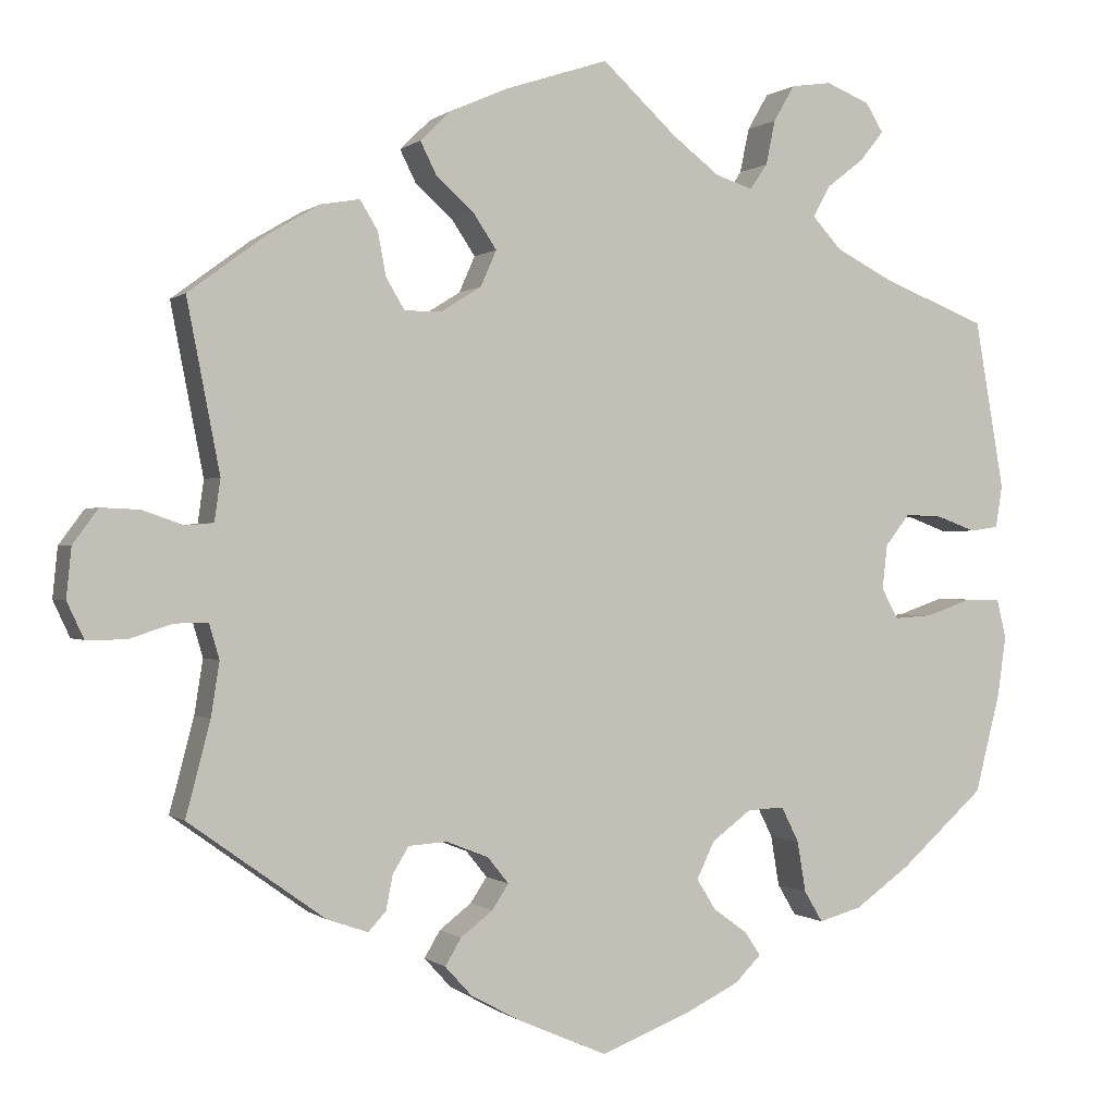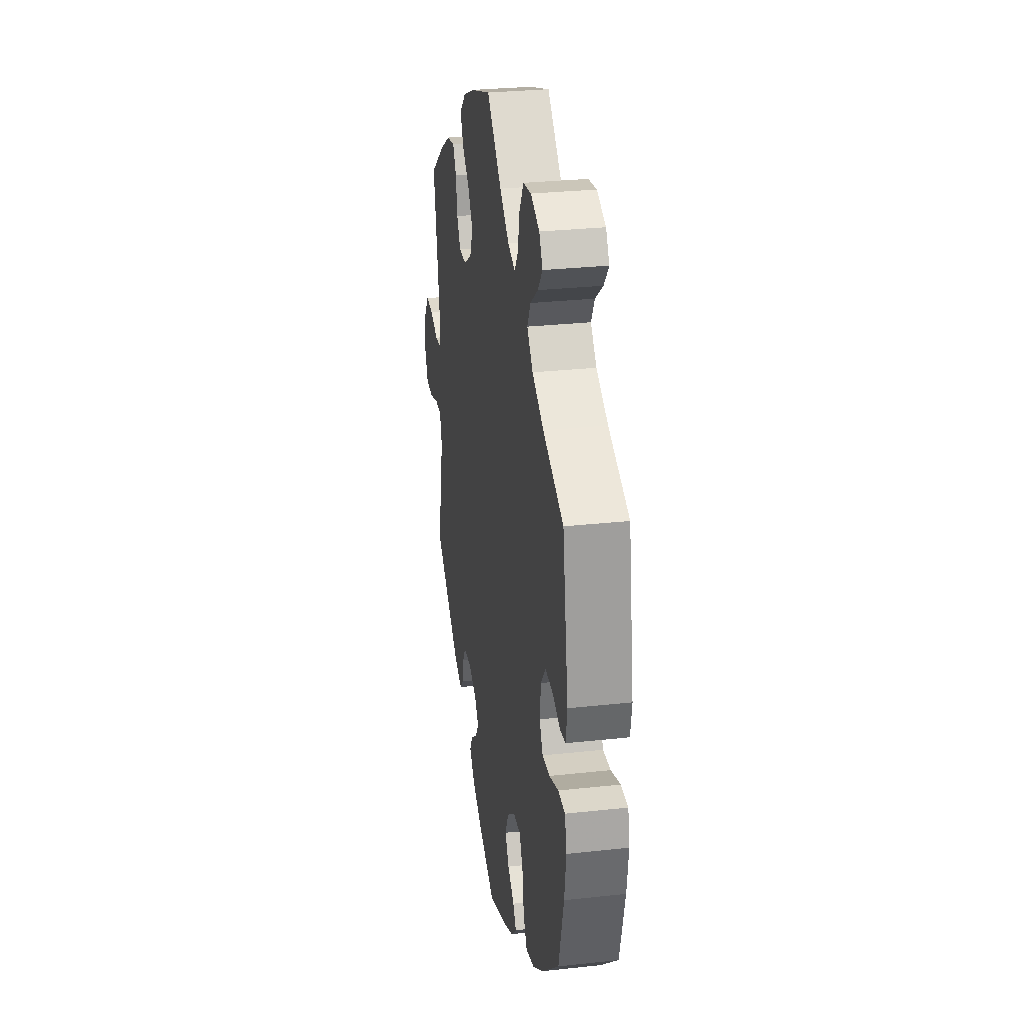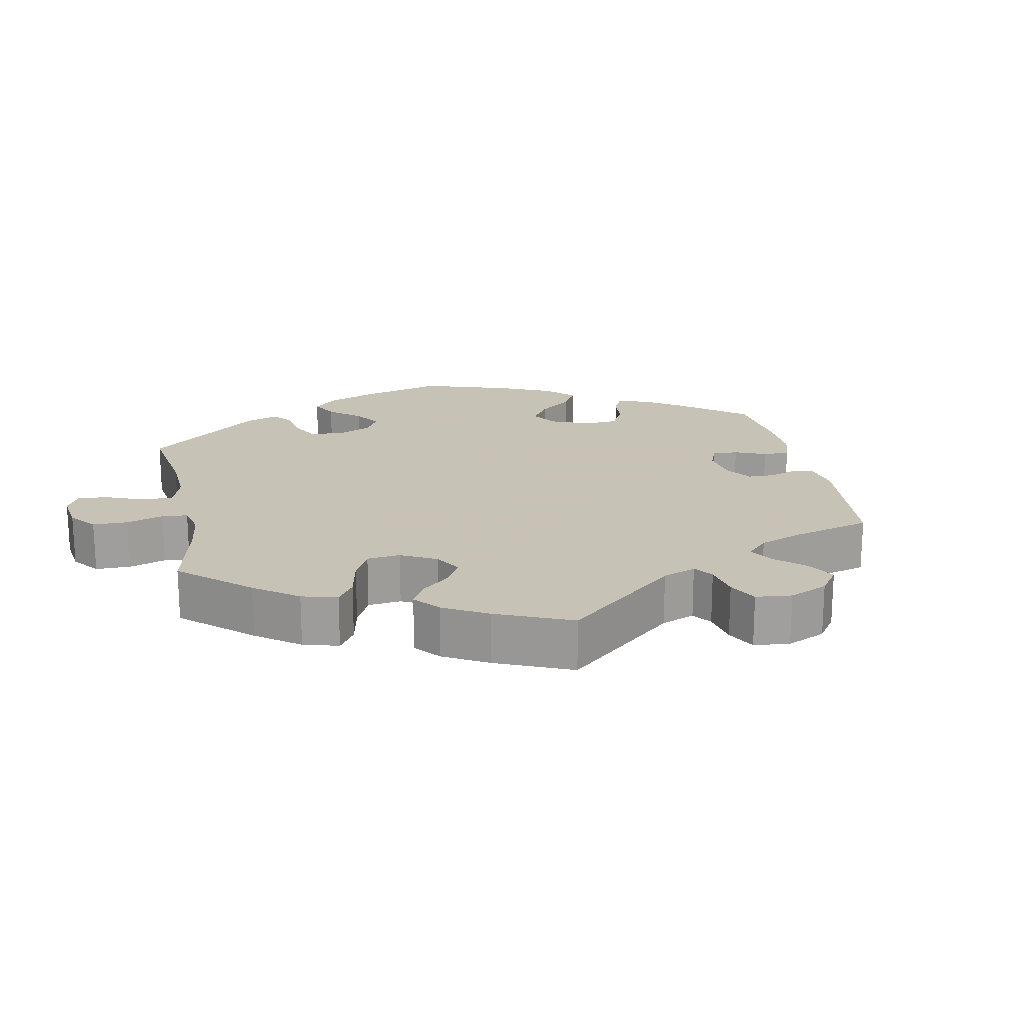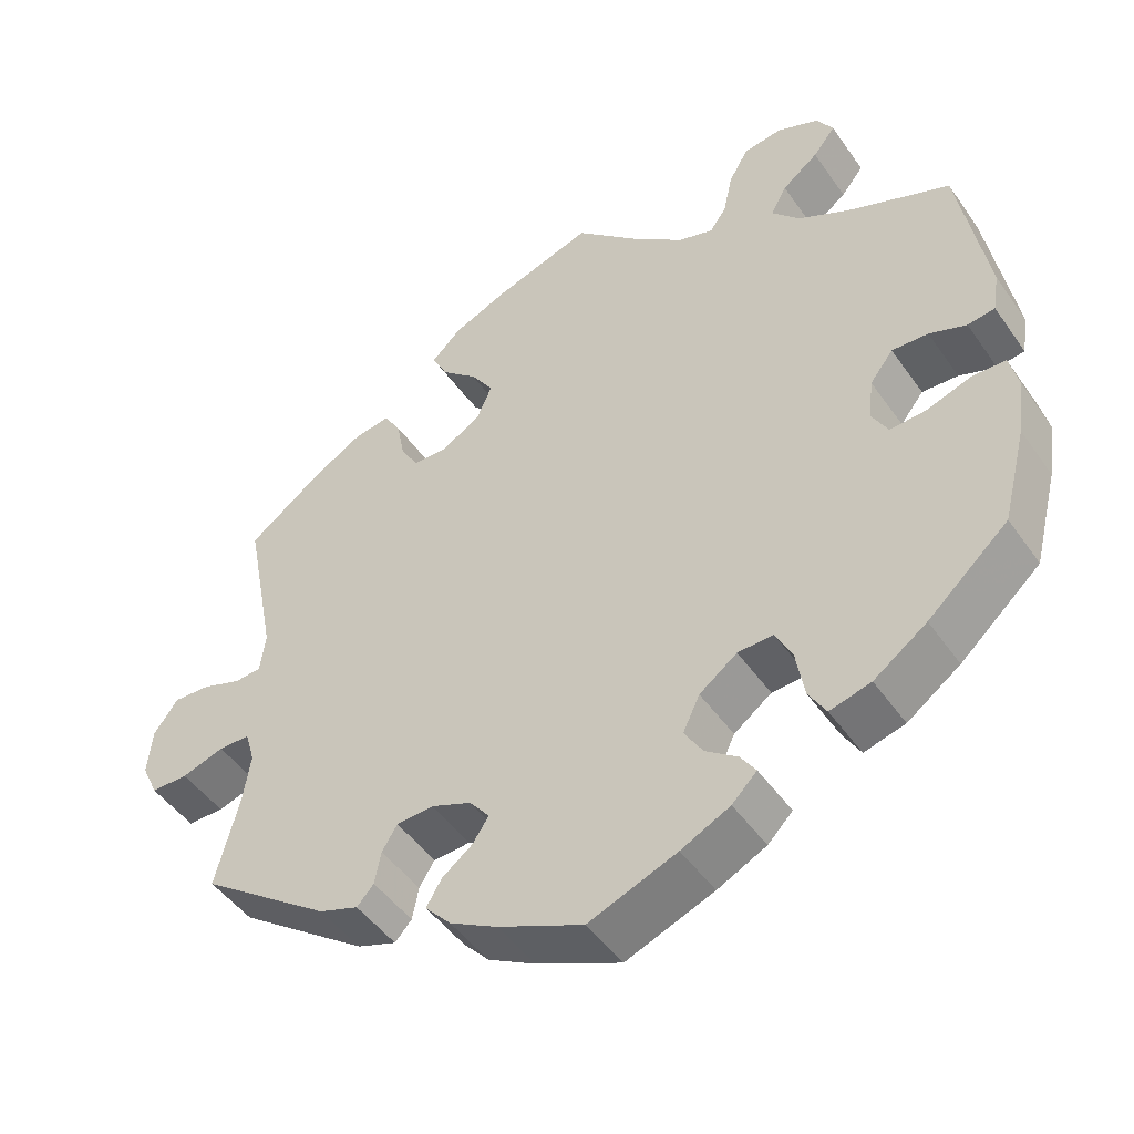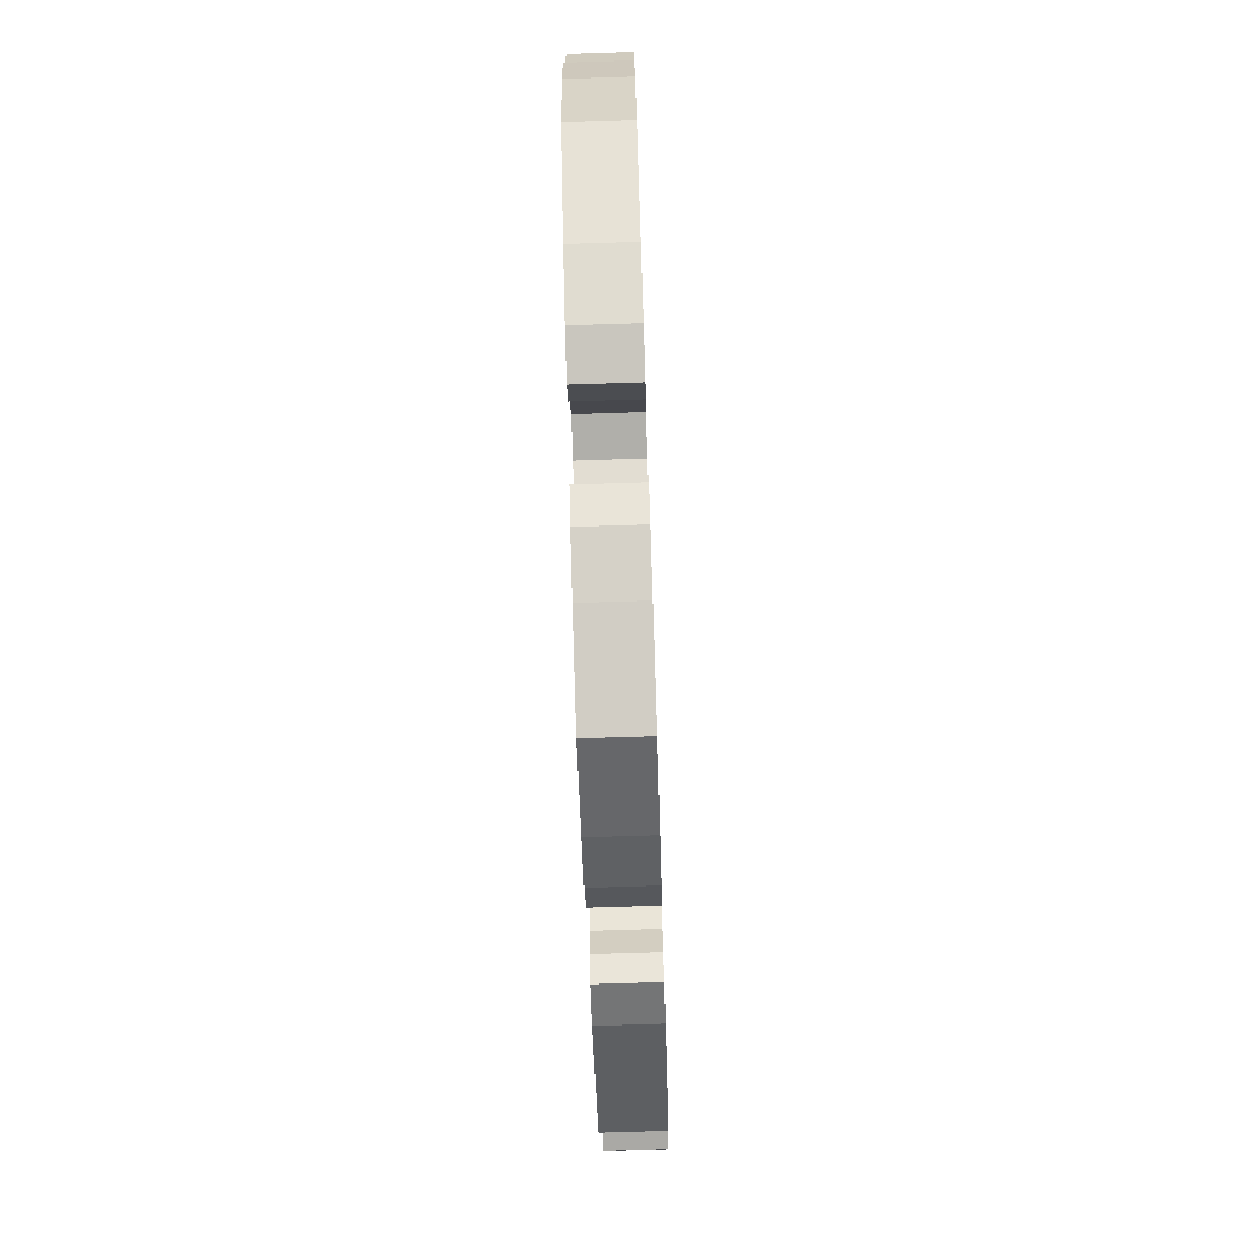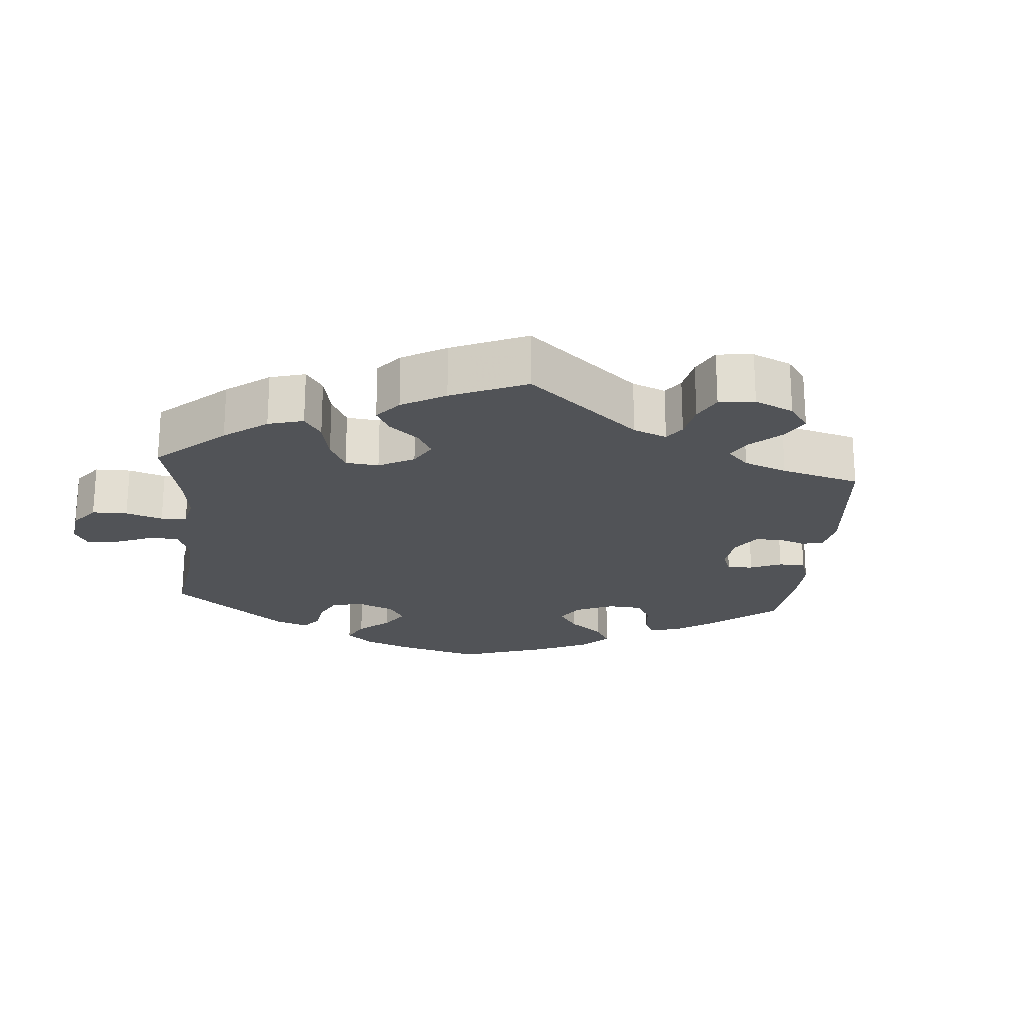
<metadata>
{"format":"obj","ext":"obj","renderer":"f3d","projection":"perspective","resolution":1024,"background":"white","views":[{"elev":0.0,"azim":157.5,"up":"+Z"},{"elev":29.3,"azim":-99.2,"up":"+Z"},{"elev":19.1,"azim":48.4,"up":"+Y"},{"elev":-47.4,"azim":-146.8,"up":"+Z"},{"elev":-75.4,"azim":-88.1,"up":"+Z"},{"elev":-21.7,"azim":54.9,"up":"+Y"}]}
</metadata>
<code>
v -0.109 0.07 -0.535
v -0.17 0.07 -0.505
v -0.201 0.07 -0.474
v -0.182 0.07 -0.446
v -0.142 0.07 -0.417
v -0.119 0.07 -0.38
v -0.14 0.07 -0.336
v -0.187 0.07 -0.301
v -0.231 0.07 -0.299
v -0.252 0.07 -0.341
v -0.262 0.07 -0.401
v -0.284 0.07 -0.438
v -0.335 0.07 -0.424
v -0.401 0.07 -0.377
v -0.501 0.07 -0.288
v -0.531 0.07 -0.17
v -0.541 0.07 -0.099
v -0.53 0.07 -0.053
v -0.488 0.07 -0.052
v -0.433 0.07 -0.071
v -0.388 0.07 -0.074
v -0.368 0.07 -0.038
v -0.374 0.07 0.015
v -0.403 0.07 0.052
v -0.448 0.07 0.05
v -0.494 0.07 0.033
v -0.528 0.07 0.038
v -0.536 0.07 0.088
v -0.501 0.07 0.289
v -0.378 0.07 0.337
v -0.309 0.07 0.372
v -0.274 0.07 0.41
v -0.294 0.07 0.447
v -0.339 0.07 0.482
v -0.367 0.07 0.517
v -0.346 0.07 0.551
v -0.294 0.07 0.572
v -0.246 0.07 0.565
v -0.221 0.07 0.522
v -0.21 0.07 0.469
v -0.189 0.07 0.439
v -0.145 0.07 0.453
v -0.089 0.07 0.496
v 0 0.07 0.578
v 0.122 0.07 0.538
v 0.191 0.07 0.508
v 0.228 0.07 0.472
v 0.209 0.07 0.434
v 0.164 0.07 0.394
v 0.136 0.07 0.352
v 0.155 0.07 0.309
v 0.203 0.07 0.279
v 0.247 0.07 0.279
v 0.269 0.07 0.316
v 0.279 0.07 0.368
v 0.3 0.07 0.402
v 0.346 0.07 0.394
v 0.407 0.07 0.358
v 0.5 0.07 0.289
v 0.461 0.07 0.088
v 0.468 0.07 0.038
v 0.501 0.07 0.035
v 0.55 0.07 0.052
v 0.596 0.07 0.054
v 0.626 0.07 0.013
v 0.632 0.07 -0.046
v 0.612 0.07 -0.089
v 0.566 0.07 -0.089
v 0.513 0.07 -0.072
v 0.474 0.07 -0.072
v 0.462 0.07 -0.113
v 0.472 0.07 -0.177
v 0.501 0.07 -0.288
v 0.339 0.07 -0.404
v 0.29 0.07 -0.421
v 0.269 0.07 -0.398
v 0.261 0.07 -0.357
v 0.242 0.07 -0.326
v 0.196 0.07 -0.323
v 0.146 0.07 -0.343
v 0.121 0.07 -0.374
v 0.141 0.07 -0.404
v 0.179 0.07 -0.433
v 0.198 0.07 -0.465
v 0.166 0.07 -0.5
v 0.107 0.07 -0.532
v 0.001 0.07 -0.578
v -0.109 0 -0.535
v -0.17 0 -0.505
v -0.201 0 -0.474
v -0.182 0 -0.446
v -0.142 0 -0.417
v -0.119 0 -0.38
v -0.14 0 -0.336
v -0.187 0 -0.301
v -0.231 0 -0.299
v -0.252 0 -0.341
v -0.262 0 -0.401
v -0.284 0 -0.438
v -0.335 0 -0.424
v -0.401 0 -0.377
v -0.501 0 -0.288
v -0.531 0 -0.17
v -0.541 0 -0.099
v -0.53 0 -0.053
v -0.488 0 -0.052
v -0.433 0 -0.071
v -0.388 0 -0.074
v -0.368 0 -0.038
v -0.374 0 0.015
v -0.403 0 0.052
v -0.448 0 0.05
v -0.494 0 0.033
v -0.528 0 0.038
v -0.536 0 0.088
v -0.501 0 0.289
v -0.378 0 0.337
v -0.309 0 0.372
v -0.274 0 0.41
v -0.294 0 0.447
v -0.339 0 0.482
v -0.367 0 0.517
v -0.346 0 0.551
v -0.294 0 0.572
v -0.246 0 0.565
v -0.221 0 0.522
v -0.21 0 0.469
v -0.189 0 0.439
v -0.145 0 0.453
v -0.089 0 0.496
v 0 0 0.578
v 0.122 0 0.538
v 0.191 0 0.508
v 0.228 0 0.472
v 0.209 0 0.434
v 0.164 0 0.394
v 0.136 0 0.352
v 0.155 0 0.309
v 0.203 0 0.279
v 0.247 0 0.279
v 0.269 0 0.316
v 0.279 0 0.368
v 0.3 0 0.402
v 0.346 0 0.394
v 0.407 0 0.358
v 0.5 0 0.289
v 0.461 0 0.088
v 0.468 0 0.038
v 0.501 0 0.035
v 0.55 0 0.052
v 0.596 0 0.054
v 0.626 0 0.013
v 0.632 0 -0.046
v 0.612 0 -0.089
v 0.566 0 -0.089
v 0.513 0 -0.072
v 0.474 0 -0.072
v 0.462 0 -0.113
v 0.472 0 -0.177
v 0.501 0 -0.288
v 0.339 0 -0.404
v 0.29 0 -0.421
v 0.269 0 -0.398
v 0.261 0 -0.357
v 0.242 0 -0.326
v 0.196 0 -0.323
v 0.146 0 -0.343
v 0.121 0 -0.374
v 0.141 0 -0.404
v 0.179 0 -0.433
v 0.198 0 -0.465
v 0.166 0 -0.5
v 0.107 0 -0.532
v 0.001 0 -0.578
f 82 83 84 85
f 81 82 85 86
f 74 75 76 77
f 72 73 74 77
f 71 72 77 78
f 70 71 78 79
f 66 67 68 69
f 66 69 70
f 65 66 70
f 62 63 64 65
f 61 62 65 70
f 60 61 70 79
f 54 55 56 57
f 53 54 57 58
f 46 47 48 49
f 46 49 50
f 43 44 45 46
f 42 43 46 50
f 41 42 50 51
f 37 38 39 40
f 37 40 41
f 36 37 41
f 33 34 35 36
f 32 33 36 41
f 31 32 41 51
f 27 28 29 30
f 25 26 27 30
f 24 25 30 31
f 23 24 31 51
f 17 18 19 20
f 17 20 21
f 16 17 21
f 15 16 21
f 14 15 21 22
f 10 11 12 13
f 9 10 13 14
f 2 3 4 5
f 2 5 6
f 1 2 6
f 81 86 87 1
f 59 60 79 80
f 53 58 59 80
f 52 53 80 81
f 22 23 51 52
f 9 14 22 52
f 8 9 52
f 7 8 52 81
f 6 7 81
f 1 6 81
f 172 171 170 169
f 173 172 169 168
f 164 163 162 161
f 164 161 160 159
f 165 164 159 158
f 166 165 158 157
f 156 155 154 153
f 157 156 153
f 157 153 152
f 152 151 150 149
f 157 152 149 148
f 166 157 148 147
f 144 143 142 141
f 145 144 141 140
f 136 135 134 133
f 137 136 133
f 133 132 131 130
f 137 133 130 129
f 138 137 129 128
f 127 126 125 124
f 128 127 124
f 128 124 123
f 123 122 121 120
f 128 123 120 119
f 138 128 119 118
f 117 116 115 114
f 117 114 113 112
f 118 117 112 111
f 138 118 111 110
f 107 106 105 104
f 108 107 104
f 108 104 103
f 108 103 102
f 109 108 102 101
f 100 99 98 97
f 101 100 97 96
f 92 91 90 89
f 93 92 89
f 93 89 88
f 88 174 173 168
f 167 166 147 146
f 167 146 145 140
f 168 167 140 139
f 139 138 110 109
f 139 109 101 96
f 139 96 95
f 168 139 95 94
f 168 94 93
f 168 93 88
f 1 88 89 2
f 2 89 90 3
f 3 90 91 4
f 4 91 92 5
f 5 92 93 6
f 6 93 94 7
f 7 94 95 8
f 8 95 96 9
f 9 96 97 10
f 10 97 98 11
f 11 98 99 12
f 12 99 100 13
f 13 100 101 14
f 14 101 102 15
f 15 102 103 16
f 16 103 104 17
f 17 104 105 18
f 18 105 106 19
f 19 106 107 20
f 20 107 108 21
f 21 108 109 22
f 22 109 110 23
f 23 110 111 24
f 24 111 112 25
f 25 112 113 26
f 26 113 114 27
f 27 114 115 28
f 28 115 116 29
f 29 116 117 30
f 30 117 118 31
f 31 118 119 32
f 32 119 120 33
f 33 120 121 34
f 34 121 122 35
f 35 122 123 36
f 36 123 124 37
f 37 124 125 38
f 38 125 126 39
f 39 126 127 40
f 40 127 128 41
f 41 128 129 42
f 42 129 130 43
f 43 130 131 44
f 44 131 132 45
f 45 132 133 46
f 46 133 134 47
f 47 134 135 48
f 48 135 136 49
f 49 136 137 50
f 50 137 138 51
f 51 138 139 52
f 52 139 140 53
f 53 140 141 54
f 54 141 142 55
f 55 142 143 56
f 56 143 144 57
f 57 144 145 58
f 58 145 146 59
f 59 146 147 60
f 60 147 148 61
f 61 148 149 62
f 62 149 150 63
f 63 150 151 64
f 64 151 152 65
f 65 152 153 66
f 66 153 154 67
f 67 154 155 68
f 68 155 156 69
f 69 156 157 70
f 70 157 158 71
f 71 158 159 72
f 72 159 160 73
f 73 160 161 74
f 74 161 162 75
f 75 162 163 76
f 76 163 164 77
f 77 164 165 78
f 78 165 166 79
f 79 166 167 80
f 80 167 168 81
f 81 168 169 82
f 82 169 170 83
f 83 170 171 84
f 84 171 172 85
f 85 172 173 86
f 86 173 174 87
f 87 174 88 1

</code>
